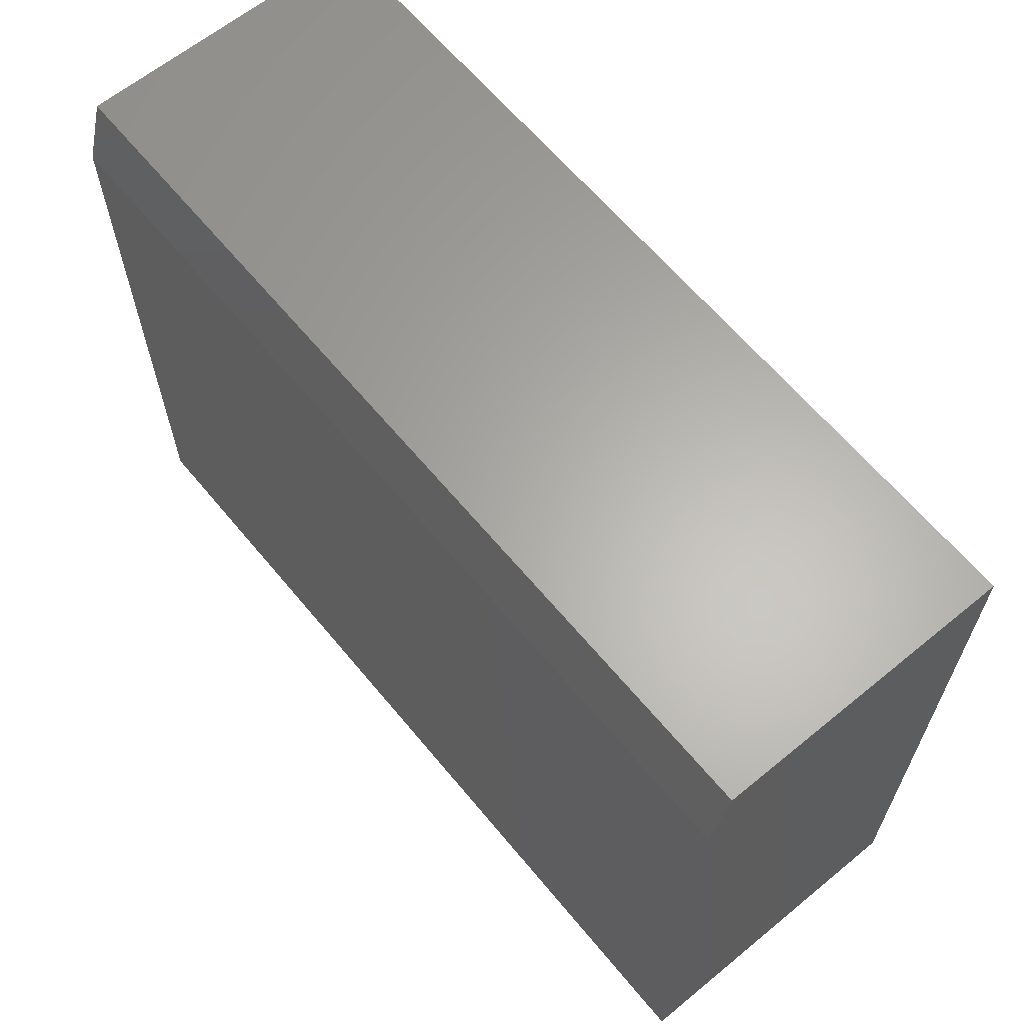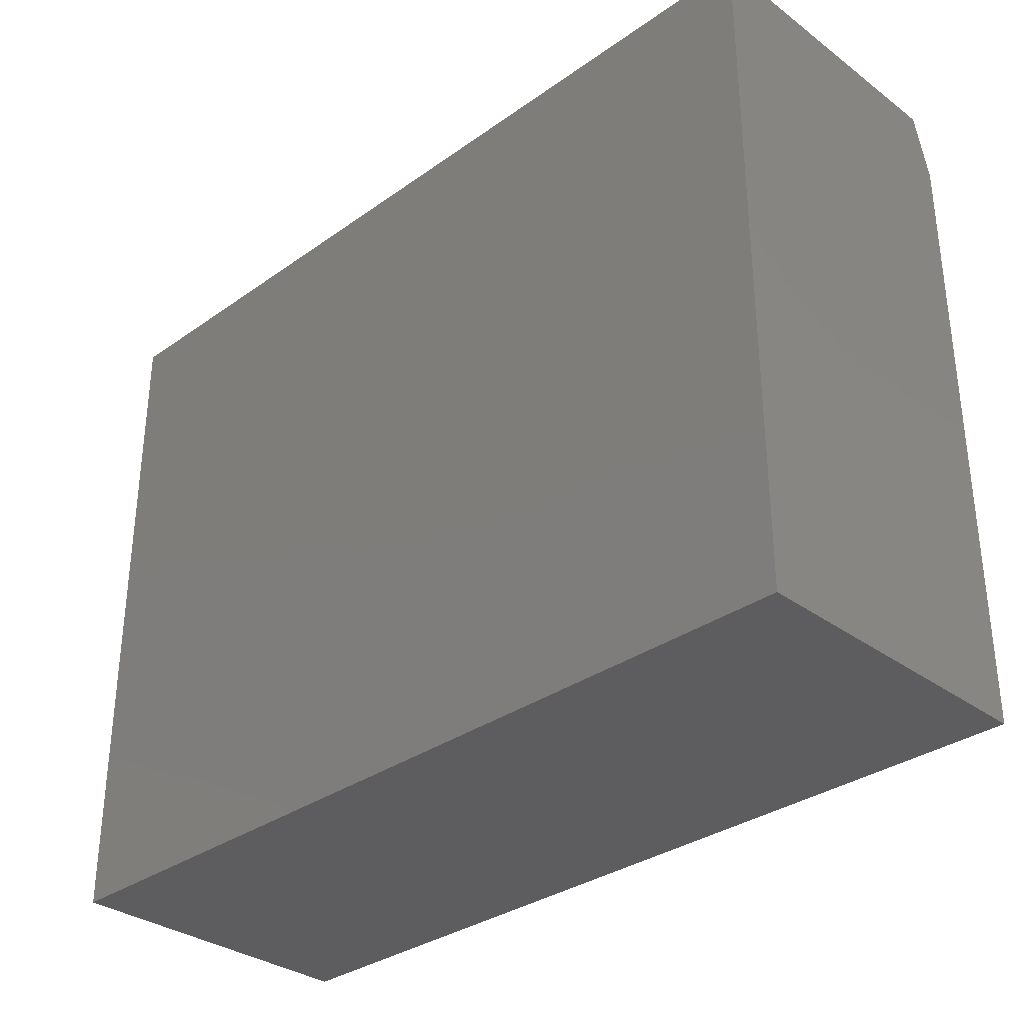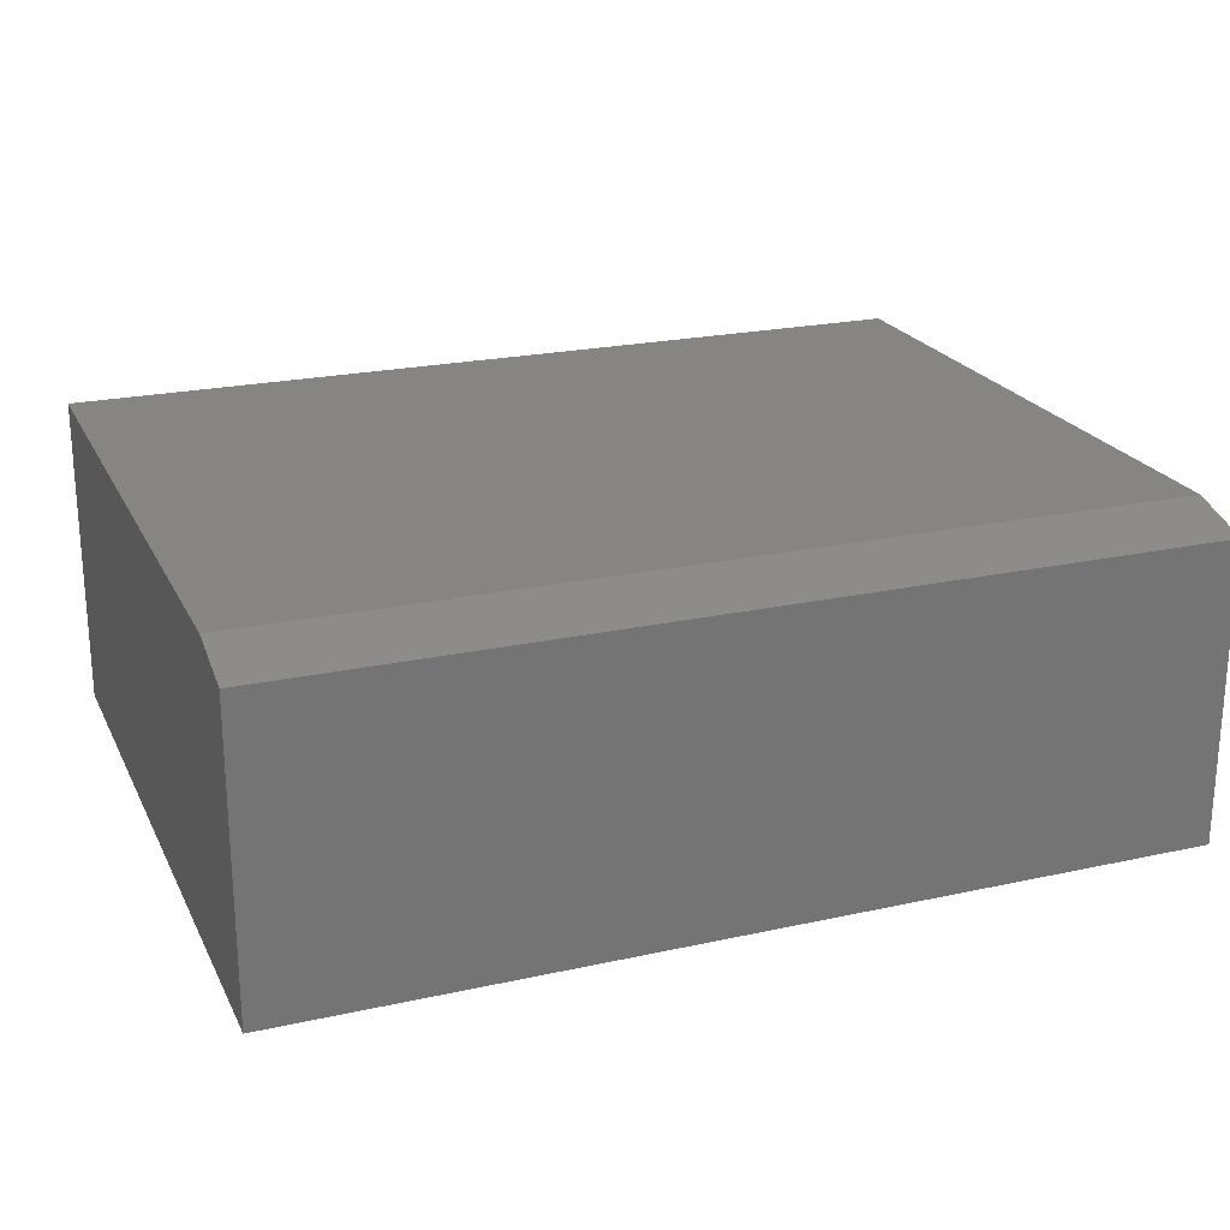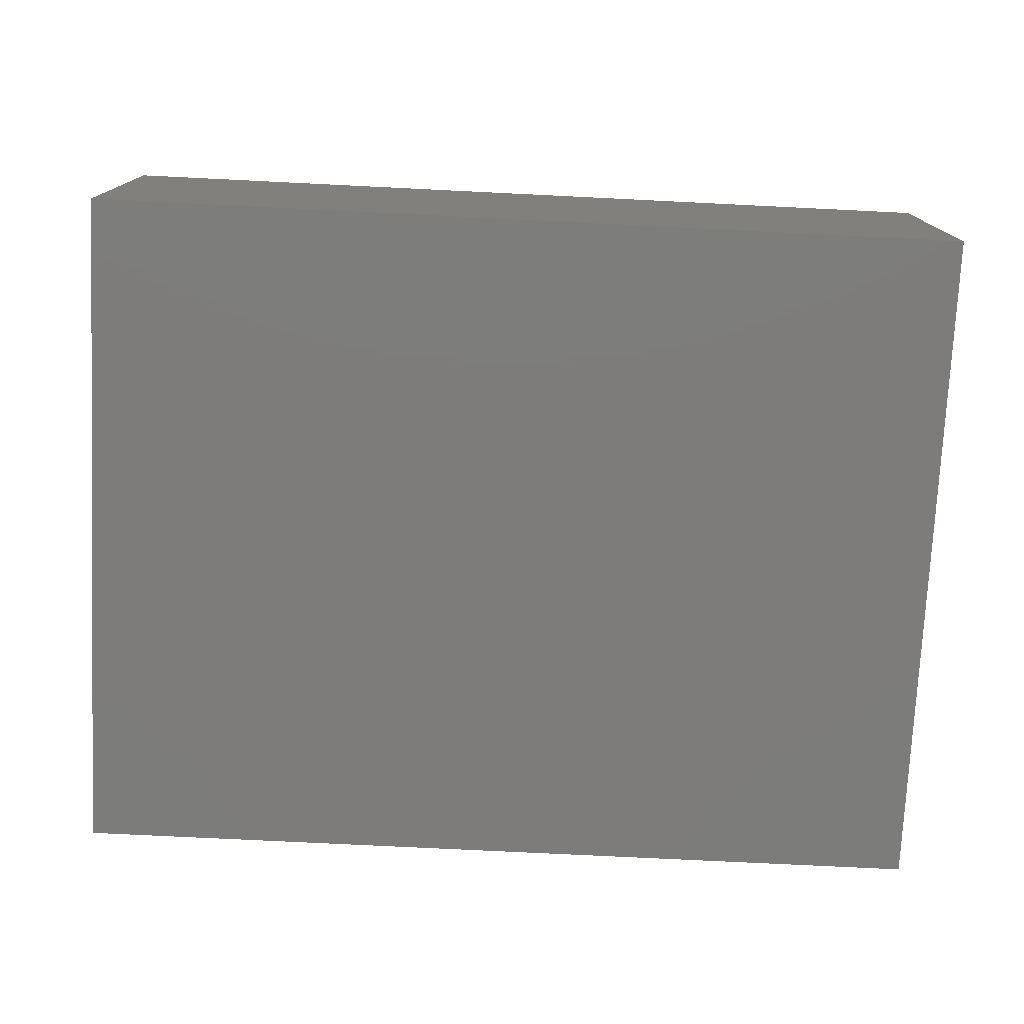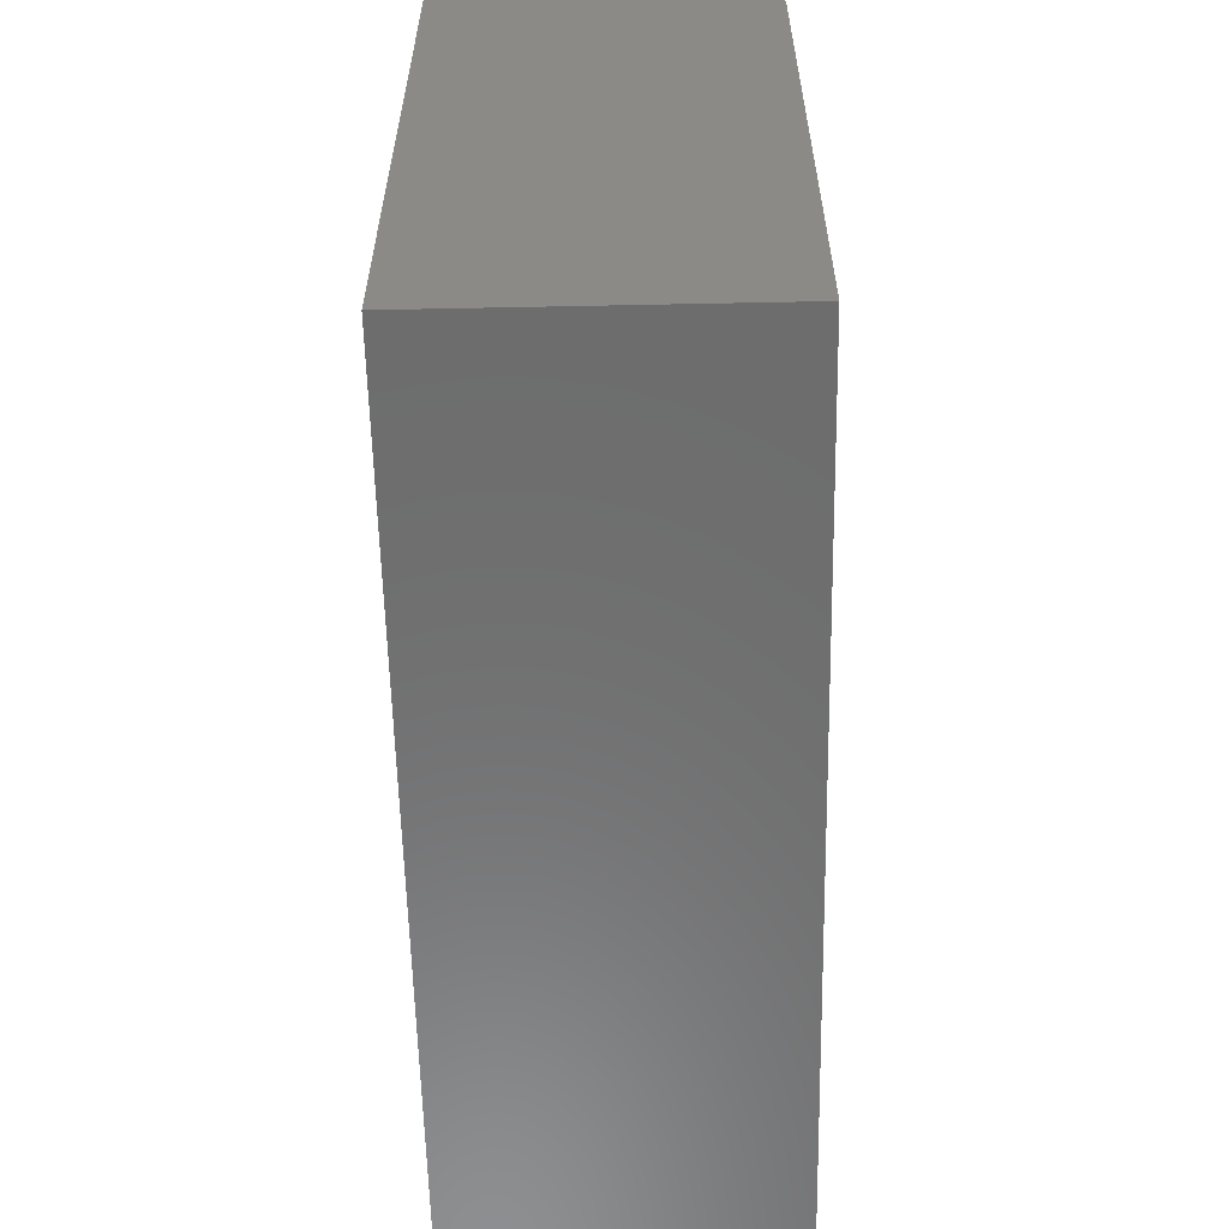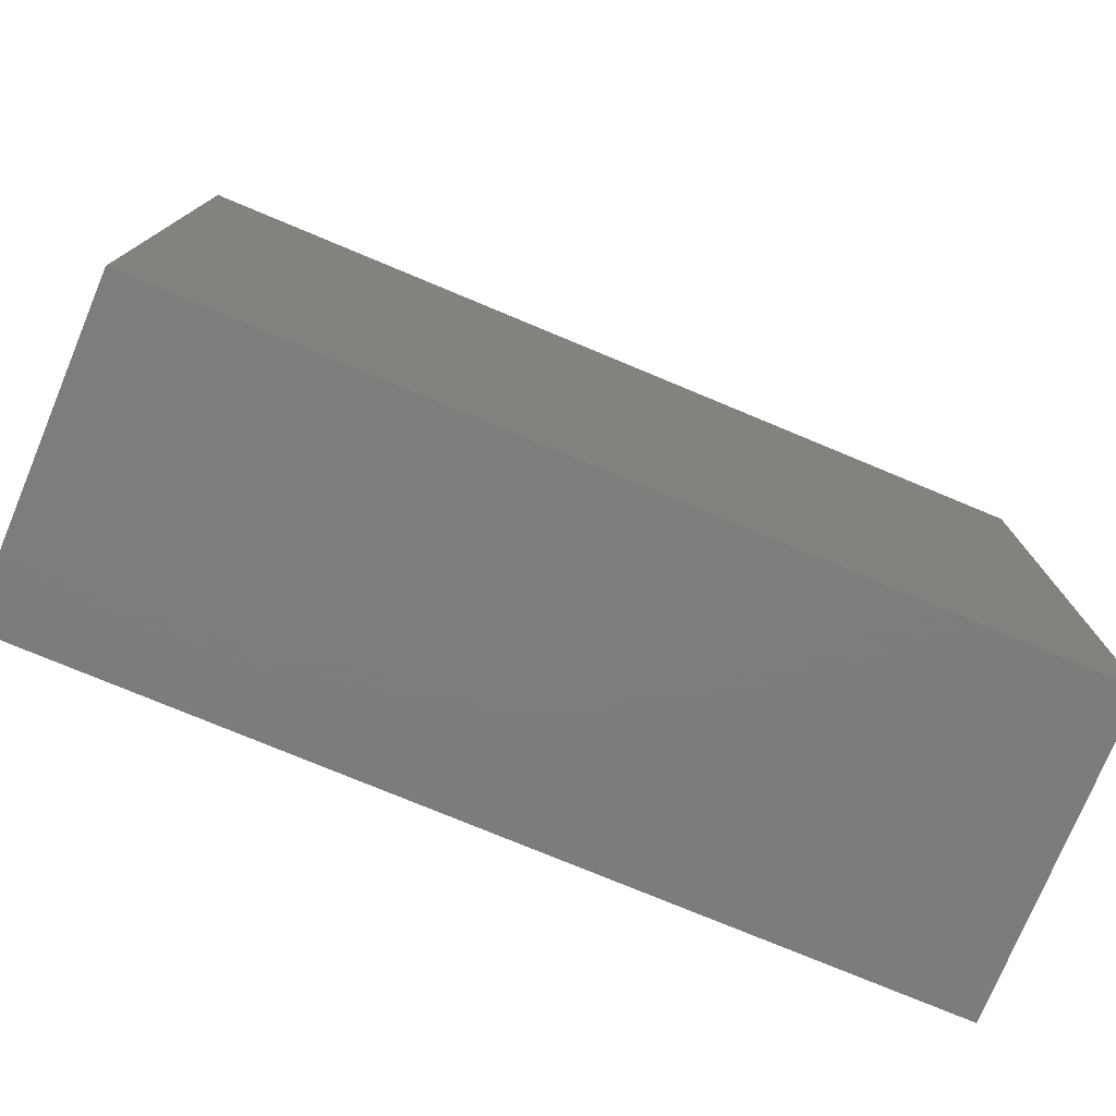
<metadata>
{"format":"stl","ext":"stl","renderer":"f3d","projection":"perspective","resolution":1024,"background":"white","views":[{"elev":63.5,"azim":-129.6,"up":"+Z"},{"elev":-32.7,"azim":44.4,"up":"+Z"},{"elev":22.3,"azim":-20.9,"up":"+Y"},{"elev":-75.9,"azim":-2.8,"up":"+Y"},{"elev":-59.1,"azim":91.2,"up":"+Z"},{"elev":-76.4,"azim":157.4,"up":"+Z"}]}
</metadata>
<code>
# stl→obj: 10 verts, 16 faces
v -0.75 0.2656 -0.5859
v -0.75 0.2656 0.4731
v 0.75 0.2656 -0.5859
v 0.75 0.2656 0.4731
v -0.75 -0.2656 -0.5859
v -0.75 -0.2656 0.5825
v -0.75 0.2344 0.5825
v 0.75 -0.2656 0.5825
v 0.75 0.2344 0.5825
v 0.75 -0.2656 -0.5859
f 1 2 3
f 3 2 4
f 1 5 2
f 2 5 6
f 2 6 7
f 8 9 6
f 6 9 7
f 10 3 8
f 8 3 4
f 8 4 9
f 9 4 7
f 7 4 2
f 5 10 6
f 6 10 8
f 5 1 10
f 10 1 3

</code>
